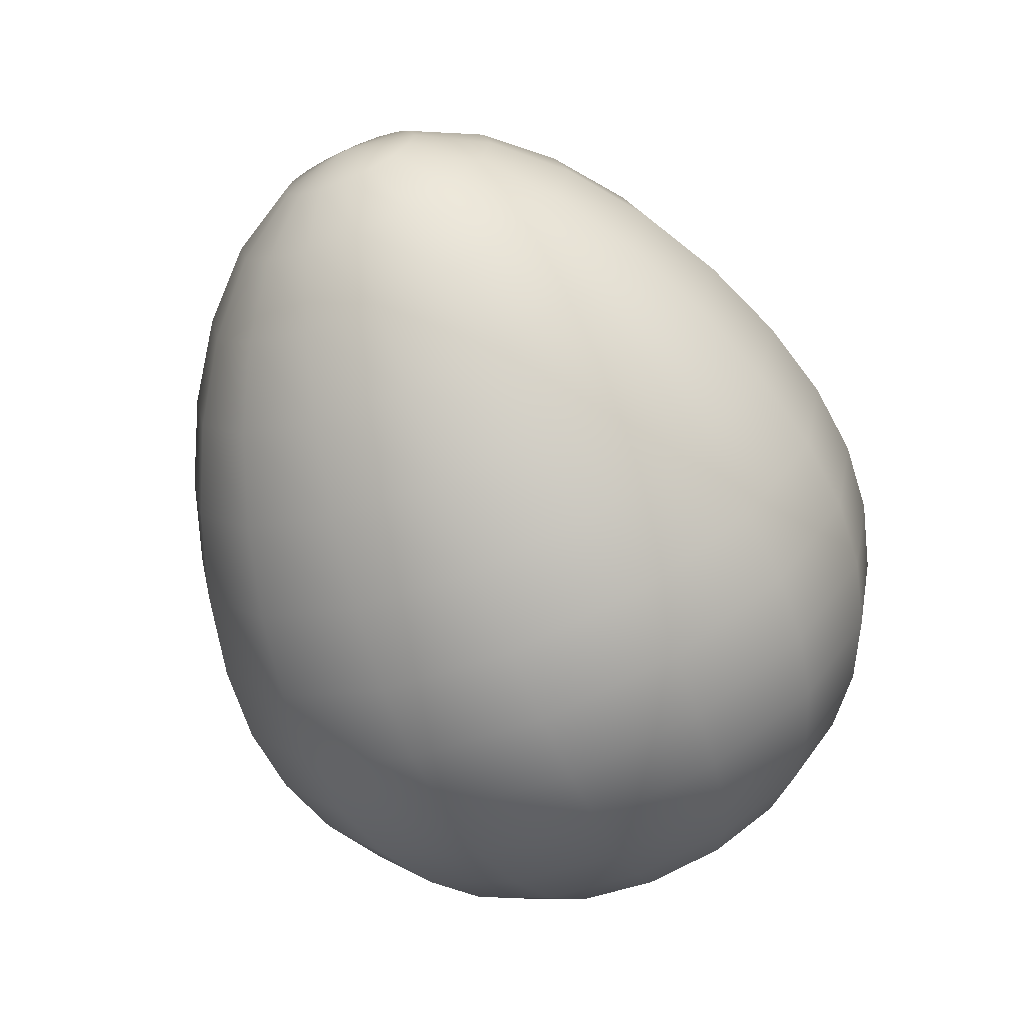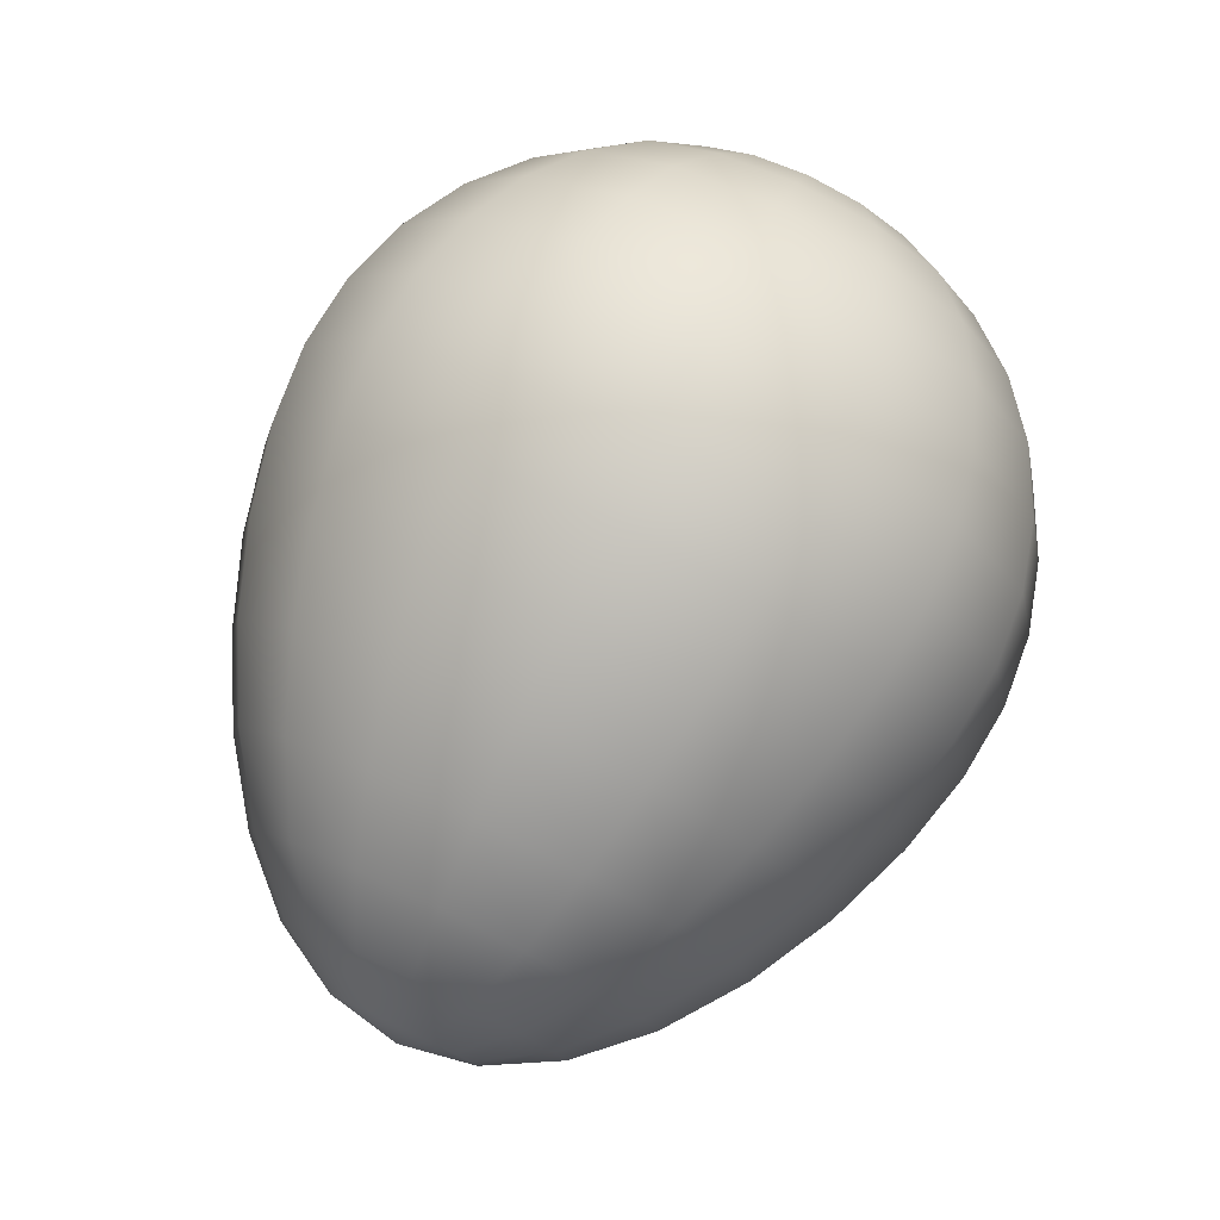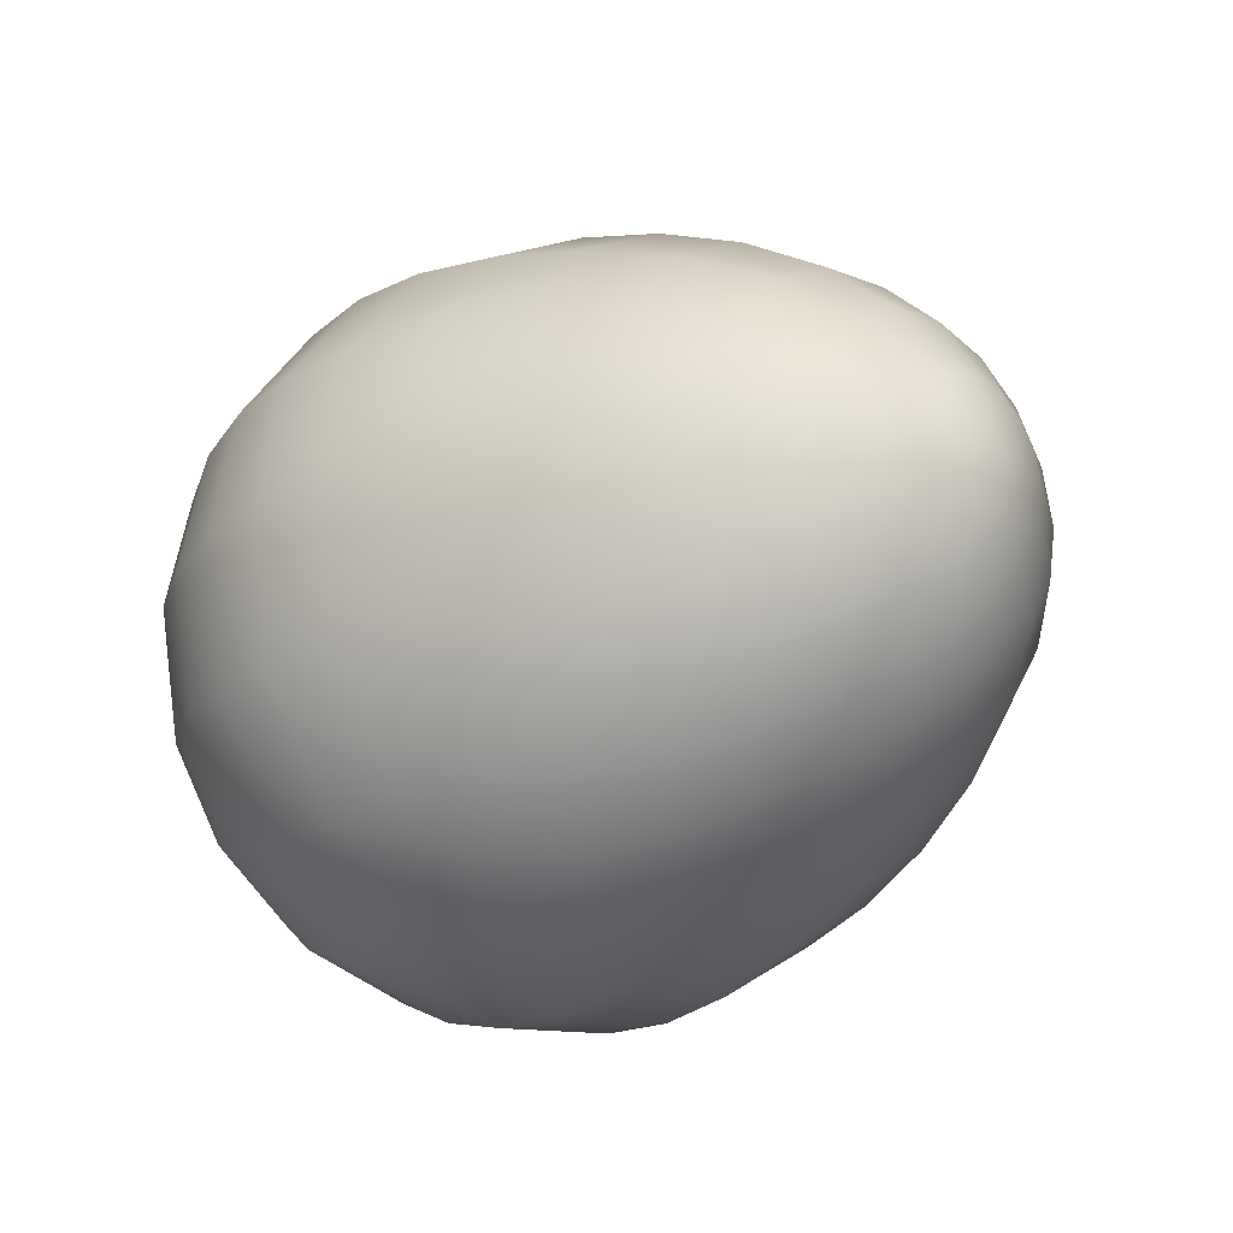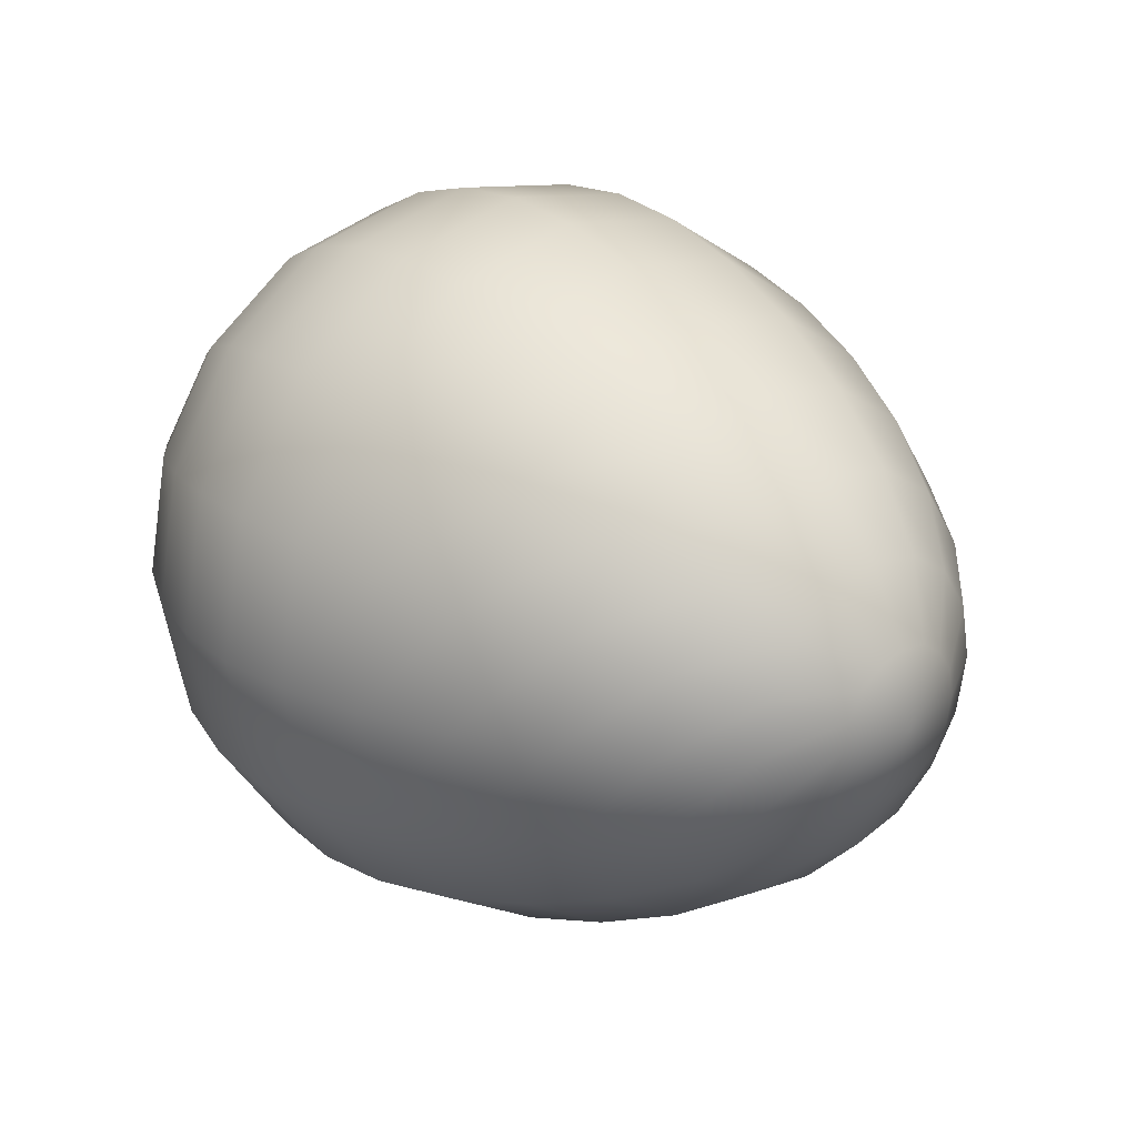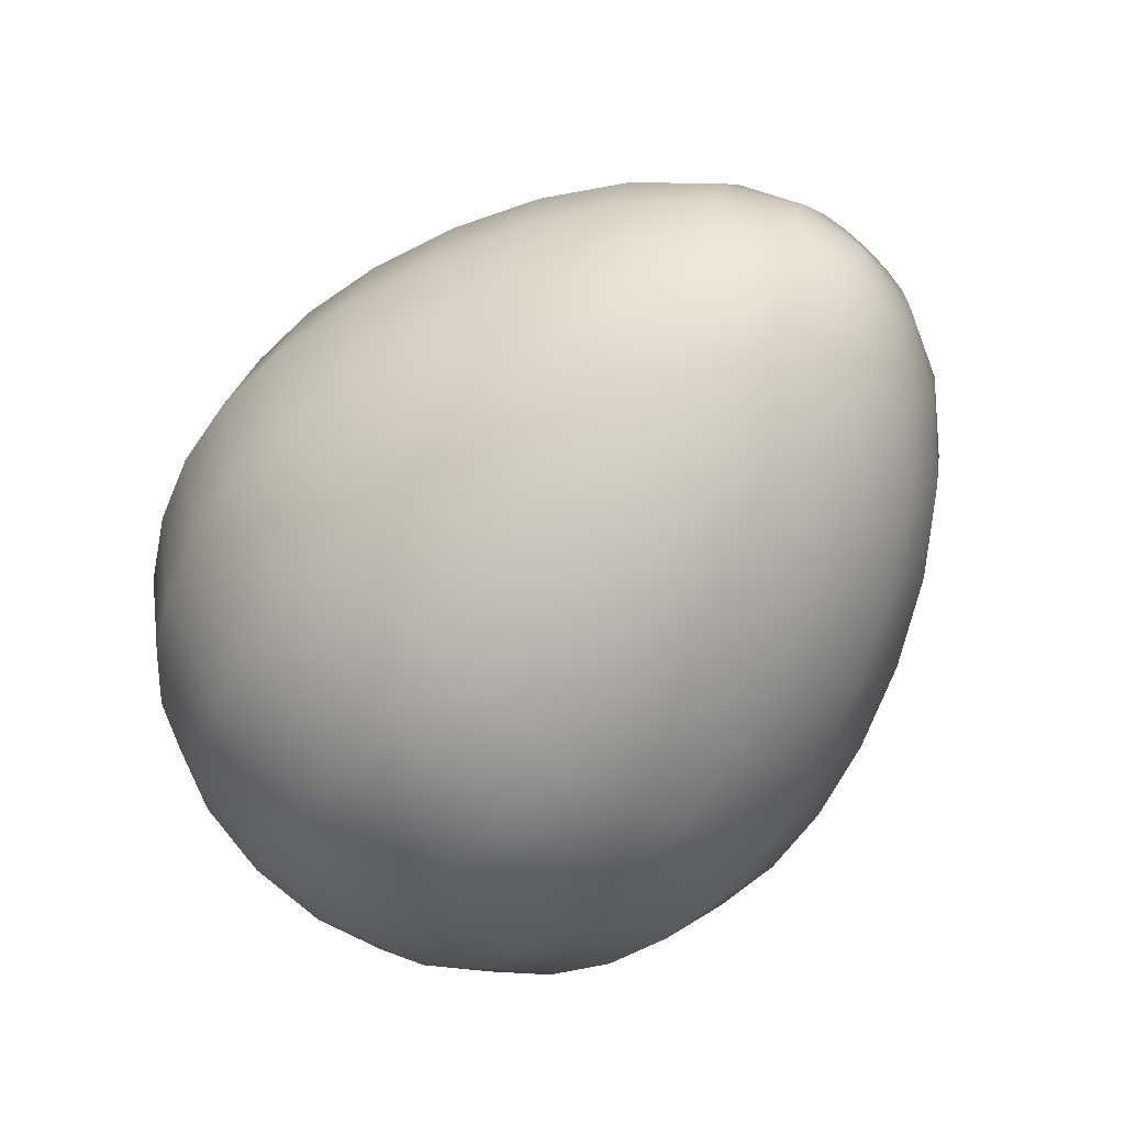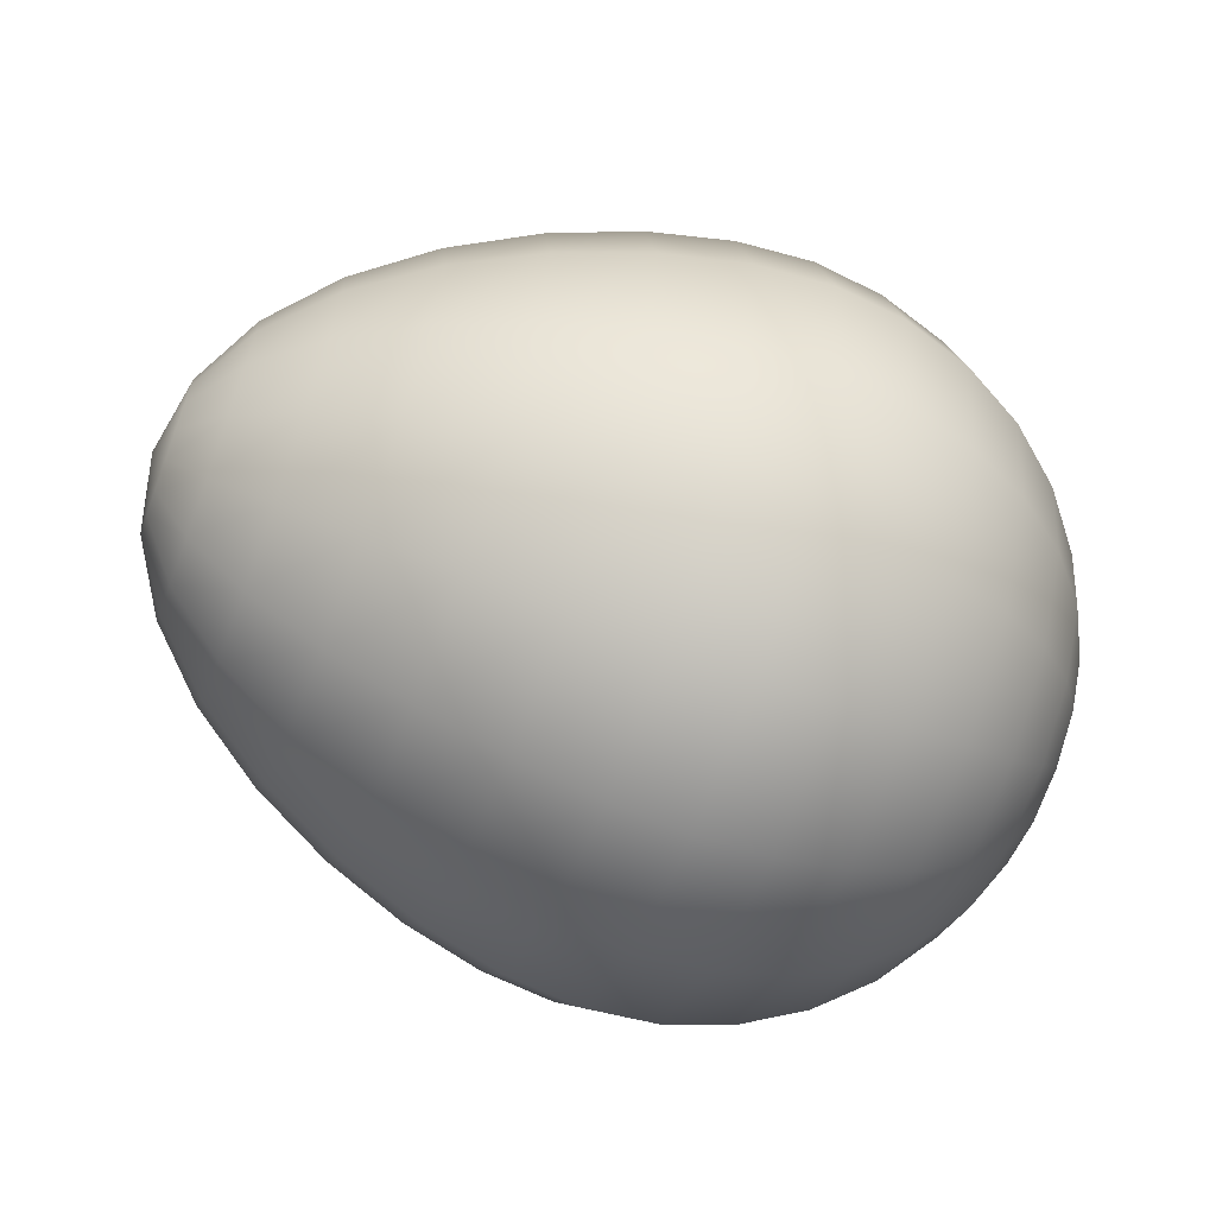
<metadata>
{"format":"obj","ext":"obj","renderer":"f3d","projection":"perspective","resolution":1024,"background":"white","views":[{"elev":-67.8,"azim":113.3,"up":"+Y"},{"elev":78.4,"azim":115.7,"up":"+Z"},{"elev":-26.6,"azim":44.7,"up":"+Z"},{"elev":26.2,"azim":46.7,"up":"+Z"},{"elev":-59.9,"azim":50.3,"up":"+Y"},{"elev":-63.8,"azim":159.1,"up":"+Y"}]}
</metadata>
<code>
g default
v -1.445 0.2155 -0.08727
v -1.445 0.1668 -0.1602
v -1.379 0.3196 -0.313
v -1.379 0.4152 -0.17
v -1.445 0.09388 -0.2089
v -1.379 0.1766 -0.4086
v -1.445 0.007864 -0.226
v -1.379 0.007864 -0.4421
v -1.445 -0.07816 -0.2089
v -1.379 -0.1609 -0.4086
v -1.445 -0.1511 -0.1602
v -1.379 -0.3039 -0.313
v -1.445 -0.1998 -0.08727
v -1.379 -0.3995 -0.17
v -1.445 -0.2169 -0.001248
v -1.379 -0.433 -0.001252
v -1.445 -0.1998 0.08477
v -1.379 -0.3995 0.1675
v -1.445 -0.1511 0.1577
v -1.379 -0.3039 0.3105
v -1.445 -0.07816 0.2064
v -1.379 -0.1609 0.4061
v -1.445 0.007863 0.2235
v -1.379 0.007863 0.4396
v -1.445 0.09388 0.2064
v -1.379 0.1766 0.4061
v -1.445 0.1668 0.1577
v -1.379 0.3196 0.3105
v -1.445 0.2155 0.08477
v -1.379 0.4152 0.1675
v -1.445 0.2326 -0.001248
v -1.379 0.4487 -0.001252
v -1.273 0.4604 -0.4538
v -1.273 0.5991 -0.2462
v -1.273 0.2528 -0.5925
v -1.273 0.007864 -0.6412
v -1.273 -0.237 -0.5925
v -1.273 -0.4447 -0.4538
v -1.273 -0.5834 -0.2462
v -1.273 -0.6321 -0.001258
v -1.273 -0.5834 0.2436
v -1.273 -0.4447 0.4513
v -1.273 -0.237 0.59
v -1.273 0.007864 0.6387
v -1.273 0.2528 0.59
v -1.273 0.4604 0.4513
v -1.273 0.5991 0.2436
v -1.273 0.6478 -0.001258
v -1.13 0.5837 -0.5771
v -1.13 0.7603 -0.3129
v -1.13 0.3195 -0.7537
v -1.13 0.007864 -0.8156
v -1.13 -0.3038 -0.7537
v -1.13 -0.568 -0.5771
v -1.13 -0.7445 -0.3129
v -1.13 -0.8065 -0.001266
v -1.13 -0.7445 0.3104
v -1.13 -0.568 0.5746
v -1.13 -0.3038 0.7511
v -1.13 0.007864 0.8131
v -1.13 0.3195 0.7511
v -1.13 0.5837 0.5746
v -1.13 0.7603 0.3104
v -1.13 0.8222 -0.001266
v -0.9553 0.6849 -0.6783
v -0.9553 0.8924 -0.3677
v -0.9553 0.3743 -0.8858
v -0.9553 0.007865 -0.9587
v -0.9553 -0.3585 -0.8858
v -0.9553 -0.6692 -0.6783
v -0.9553 -0.8767 -0.3677
v -0.9552 -0.9496 -0.001277
v -0.9552 -0.8767 0.3651
v -0.9552 -0.6692 0.6757
v -0.9552 -0.3585 0.8833
v -0.9552 0.007864 0.9562
v -0.9552 0.3743 0.8833
v -0.9552 0.6849 0.6757
v -0.9552 0.8924 0.3651
v -0.9552 0.9653 -0.001276
v -0.7565 0.76 -0.7534
v -0.7565 0.9906 -0.4084
v -0.7565 0.4149 -0.984
v -0.7565 0.007864 -1.065
v -0.7565 -0.3992 -0.984
v -0.7565 -0.7443 -0.7534
v -0.7565 -0.9749 -0.4084
v -0.7564 -1.056 -0.001288
v -0.7564 -0.9749 0.4058
v -0.7564 -0.7443 0.7509
v -0.7564 -0.3992 0.9815
v -0.7564 0.007864 1.062
v -0.7564 0.4149 0.9815
v -0.7564 0.76 0.7509
v -0.7564 0.9906 0.4058
v -0.7564 1.072 -0.001287
v -0.5408 0.8063 -0.7997
v -0.5408 1.051 -0.4334
v -0.5409 0.44 -1.044
v -0.5409 0.007864 -1.13
v -0.5409 -0.4242 -1.044
v -0.5408 -0.7906 -0.7997
v -0.5408 -1.035 -0.4334
v -0.5408 -1.121 -0.0013
v -0.5408 -1.035 0.4308
v -0.5407 -0.7906 0.7971
v -0.5407 -0.4242 1.042
v -0.5407 0.007864 1.128
v -0.5407 0.44 1.042
v -0.5407 0.8063 0.7971
v -0.5408 1.051 0.4308
v -0.5408 1.137 -0.0013
v -0.3168 0.8219 -0.8153
v -0.3168 1.071 -0.4419
v -0.3168 0.4484 -1.065
v -0.3168 0.007864 -1.153
v -0.3168 -0.4327 -1.065
v -0.3168 -0.8062 -0.8153
v -0.3168 -1.056 -0.4419
v -0.3167 -1.143 -0.001313
v -0.3167 -1.056 0.4392
v -0.3167 -0.8062 0.8127
v -0.3167 -0.4327 1.062
v -0.3167 0.007864 1.15
v -0.3167 0.4484 1.062
v -0.3167 0.8219 0.8127
v -0.3167 1.071 0.4392
v -0.3167 1.159 -0.001313
v -0.07887 0.8064 -0.7999
v -0.07885 1.051 -0.4335
v -0.07888 0.44 -1.045
v -0.07889 0.007864 -1.131
v -0.07888 -0.4243 -1.045
v -0.07887 -0.7907 -0.7999
v -0.07885 -1.035 -0.4335
v -0.07882 -1.121 -0.001327
v -0.0788 -1.035 0.4308
v -0.07877 -0.7907 0.7972
v -0.07876 -0.4243 1.042
v -0.07876 0.007863 1.128
v -0.07876 0.44 1.042
v -0.07878 0.8064 0.7972
v -0.0788 1.051 0.4308
v -0.07882 1.137 -0.001326
v 0.1831 0.761 -0.7545
v 0.1831 0.9919 -0.4089
v 0.1831 0.4155 -0.9854
v 0.1831 0.007865 -1.066
v 0.1831 -0.3997 -0.9854
v 0.1831 -0.7453 -0.7545
v 0.1831 -0.9762 -0.4089
v 0.1832 -1.057 -0.001341
v 0.1832 -0.9762 0.4063
v 0.1832 -0.7453 0.7518
v 0.1832 -0.3997 0.9827
v 0.1832 0.007864 1.064
v 0.1832 0.4155 0.9827
v 0.1832 0.761 0.7518
v 0.1832 0.9919 0.4063
v 0.1832 1.073 -0.001341
v 0.4549 0.6876 -0.6811
v 0.4549 0.896 -0.3692
v 0.4549 0.3757 -0.8894
v 0.4549 0.007864 -0.9626
v 0.4549 -0.36 -0.8894
v 0.4549 -0.6719 -0.6811
v 0.4549 -0.8802 -0.3692
v 0.455 -0.9534 -0.001357
v 0.455 -0.8802 0.3665
v 0.455 -0.6719 0.6784
v 0.455 -0.36 0.8867
v 0.455 0.007864 0.9599
v 0.455 0.3757 0.8867
v 0.455 0.6876 0.6784
v 0.455 0.896 0.3665
v 0.455 0.9691 -0.001357
v 0.7184 0.5887 -0.5822
v 0.7184 0.7667 -0.3157
v 0.7183 0.3222 -0.7602
v 0.7183 0.007864 -0.8227
v 0.7183 -0.3065 -0.7602
v 0.7184 -0.5729 -0.5822
v 0.7184 -0.751 -0.3157
v 0.7184 -0.8135 -0.001372
v 0.7184 -0.751 0.313
v 0.7184 -0.5729 0.5794
v 0.7184 -0.3065 0.7575
v 0.7184 0.007864 0.82
v 0.7184 0.3222 0.7575
v 0.7184 0.5887 0.5794
v 0.7184 0.7667 0.313
v 0.7184 0.8292 -0.001372
v 0.9535 0.4674 -0.4609
v 0.9535 0.6083 -0.2501
v 0.9535 0.2566 -0.6018
v 0.9535 0.007865 -0.6513
v 0.9535 -0.2408 -0.6018
v 0.9535 -0.4517 -0.4609
v 0.9535 -0.5925 -0.2501
v 0.9535 -0.642 -0.001386
v 0.9535 -0.5925 0.2473
v 0.9535 -0.4517 0.4581
v 0.9536 -0.2408 0.599
v 0.9536 0.007864 0.6485
v 0.9536 0.2566 0.599
v 0.9535 0.4674 0.4581
v 0.9535 0.6083 0.2473
v 0.9535 0.6577 -0.001385
v 1.141 0.3273 -0.3208
v 1.141 0.4252 -0.1743
v 1.141 0.1807 -0.4187
v 1.141 0.007864 -0.4531
v 1.141 -0.165 -0.4187
v 1.141 -0.3115 -0.3208
v 1.141 -0.4095 -0.1743
v 1.141 -0.4439 -0.001396
v 1.141 -0.4095 0.1715
v 1.141 -0.3115 0.318
v 1.141 -0.165 0.4159
v 1.141 0.007864 0.4503
v 1.141 0.1807 0.4159
v 1.141 0.3273 0.318
v 1.141 0.4252 0.1715
v 1.141 0.4596 -0.001396
v 1.263 0.1722 -0.1657
v 1.263 0.2226 -0.09033
v 1.263 0.09679 -0.2161
v 1.263 0.007864 -0.2338
v 1.263 -0.08107 -0.2161
v 1.263 -0.1565 -0.1657
v 1.263 -0.2068 -0.09033
v 1.263 -0.2245 -0.001403
v 1.263 -0.2068 0.08753
v 1.263 -0.1565 0.1629
v 1.263 -0.08107 0.2133
v 1.263 0.007864 0.231
v 1.263 0.09679 0.2133
v 1.263 0.1722 0.1629
v 1.263 0.2226 0.08753
v 1.263 0.2402 -0.001403
v -1.467 0.007847 -0.001256
v 1.306 0.007862 -0.001405
g FoodTallLUpperArm
f 1 4 3 2
f 2 3 6 5
f 5 6 8 7
f 7 8 10 9
f 9 10 12 11
f 11 12 14 13
f 13 14 16 15
f 15 16 18 17
f 17 18 20 19
f 19 20 22 21
f 21 22 24 23
f 23 24 26 25
f 25 26 28 27
f 27 28 30 29
f 29 30 32 31
f 31 32 4 1
f 4 34 33 3
f 3 33 35 6
f 6 35 36 8
f 8 36 37 10
f 10 37 38 12
f 12 38 39 14
f 14 39 40 16
f 16 40 41 18
f 18 41 42 20
f 20 42 43 22
f 22 43 44 24
f 24 44 45 26
f 26 45 46 28
f 28 46 47 30
f 30 47 48 32
f 32 48 34 4
f 34 50 49 33
f 33 49 51 35
f 35 51 52 36
f 36 52 53 37
f 37 53 54 38
f 38 54 55 39
f 39 55 56 40
f 40 56 57 41
f 41 57 58 42
f 42 58 59 43
f 43 59 60 44
f 44 60 61 45
f 45 61 62 46
f 46 62 63 47
f 47 63 64 48
f 48 64 50 34
f 50 66 65 49
f 49 65 67 51
f 51 67 68 52
f 52 68 69 53
f 53 69 70 54
f 54 70 71 55
f 55 71 72 56
f 56 72 73 57
f 57 73 74 58
f 58 74 75 59
f 59 75 76 60
f 60 76 77 61
f 61 77 78 62
f 62 78 79 63
f 63 79 80 64
f 64 80 66 50
f 66 82 81 65
f 65 81 83 67
f 67 83 84 68
f 68 84 85 69
f 69 85 86 70
f 70 86 87 71
f 71 87 88 72
f 72 88 89 73
f 73 89 90 74
f 74 90 91 75
f 75 91 92 76
f 76 92 93 77
f 77 93 94 78
f 78 94 95 79
f 79 95 96 80
f 80 96 82 66
f 82 98 97 81
f 81 97 99 83
f 83 99 100 84
f 84 100 101 85
f 85 101 102 86
f 86 102 103 87
f 87 103 104 88
f 88 104 105 89
f 89 105 106 90
f 90 106 107 91
f 91 107 108 92
f 92 108 109 93
f 93 109 110 94
f 94 110 111 95
f 95 111 112 96
f 96 112 98 82
f 98 114 113 97
f 97 113 115 99
f 99 115 116 100
f 100 116 117 101
f 101 117 118 102
f 102 118 119 103
f 103 119 120 104
f 104 120 121 105
f 105 121 122 106
f 106 122 123 107
f 107 123 124 108
f 108 124 125 109
f 109 125 126 110
f 110 126 127 111
f 111 127 128 112
f 112 128 114 98
f 114 130 129 113
f 113 129 131 115
f 115 131 132 116
f 116 132 133 117
f 117 133 134 118
f 118 134 135 119
f 119 135 136 120
f 120 136 137 121
f 121 137 138 122
f 122 138 139 123
f 123 139 140 124
f 124 140 141 125
f 125 141 142 126
f 126 142 143 127
f 127 143 144 128
f 128 144 130 114
f 130 146 145 129
f 129 145 147 131
f 131 147 148 132
f 132 148 149 133
f 133 149 150 134
f 134 150 151 135
f 135 151 152 136
f 136 152 153 137
f 137 153 154 138
f 138 154 155 139
f 139 155 156 140
f 140 156 157 141
f 141 157 158 142
f 142 158 159 143
f 143 159 160 144
f 144 160 146 130
f 146 162 161 145
f 145 161 163 147
f 147 163 164 148
f 148 164 165 149
f 149 165 166 150
f 150 166 167 151
f 151 167 168 152
f 152 168 169 153
f 153 169 170 154
f 154 170 171 155
f 155 171 172 156
f 156 172 173 157
f 157 173 174 158
f 158 174 175 159
f 159 175 176 160
f 160 176 162 146
f 162 178 177 161
f 161 177 179 163
f 163 179 180 164
f 164 180 181 165
f 165 181 182 166
f 166 182 183 167
f 167 183 184 168
f 168 184 185 169
f 169 185 186 170
f 170 186 187 171
f 171 187 188 172
f 172 188 189 173
f 173 189 190 174
f 174 190 191 175
f 175 191 192 176
f 176 192 178 162
f 178 194 193 177
f 177 193 195 179
f 179 195 196 180
f 180 196 197 181
f 181 197 198 182
f 182 198 199 183
f 183 199 200 184
f 184 200 201 185
f 185 201 202 186
f 186 202 203 187
f 187 203 204 188
f 188 204 205 189
f 189 205 206 190
f 190 206 207 191
f 191 207 208 192
f 192 208 194 178
f 194 210 209 193
f 193 209 211 195
f 195 211 212 196
f 196 212 213 197
f 197 213 214 198
f 198 214 215 199
f 199 215 216 200
f 200 216 217 201
f 201 217 218 202
f 202 218 219 203
f 203 219 220 204
f 204 220 221 205
f 205 221 222 206
f 206 222 223 207
f 207 223 224 208
f 208 224 210 194
f 210 226 225 209
f 209 225 227 211
f 211 227 228 212
f 212 228 229 213
f 213 229 230 214
f 214 230 231 215
f 215 231 232 216
f 216 232 233 217
f 217 233 234 218
f 218 234 235 219
f 219 235 236 220
f 220 236 237 221
f 221 237 238 222
f 222 238 239 223
f 223 239 240 224
f 224 240 226 210
f 2 241 1
f 5 241 2
f 7 241 5
f 9 241 7
f 11 241 9
f 13 241 11
f 15 241 13
f 17 241 15
f 19 241 17
f 21 241 19
f 23 241 21
f 25 241 23
f 27 241 25
f 29 241 27
f 31 241 29
f 1 241 31
f 226 242 225
f 225 242 227
f 227 242 228
f 228 242 229
f 229 242 230
f 230 242 231
f 231 242 232
f 232 242 233
f 233 242 234
f 234 242 235
f 235 242 236
f 236 242 237
f 237 242 238
f 238 242 239
f 239 242 240
f 240 242 226

</code>
